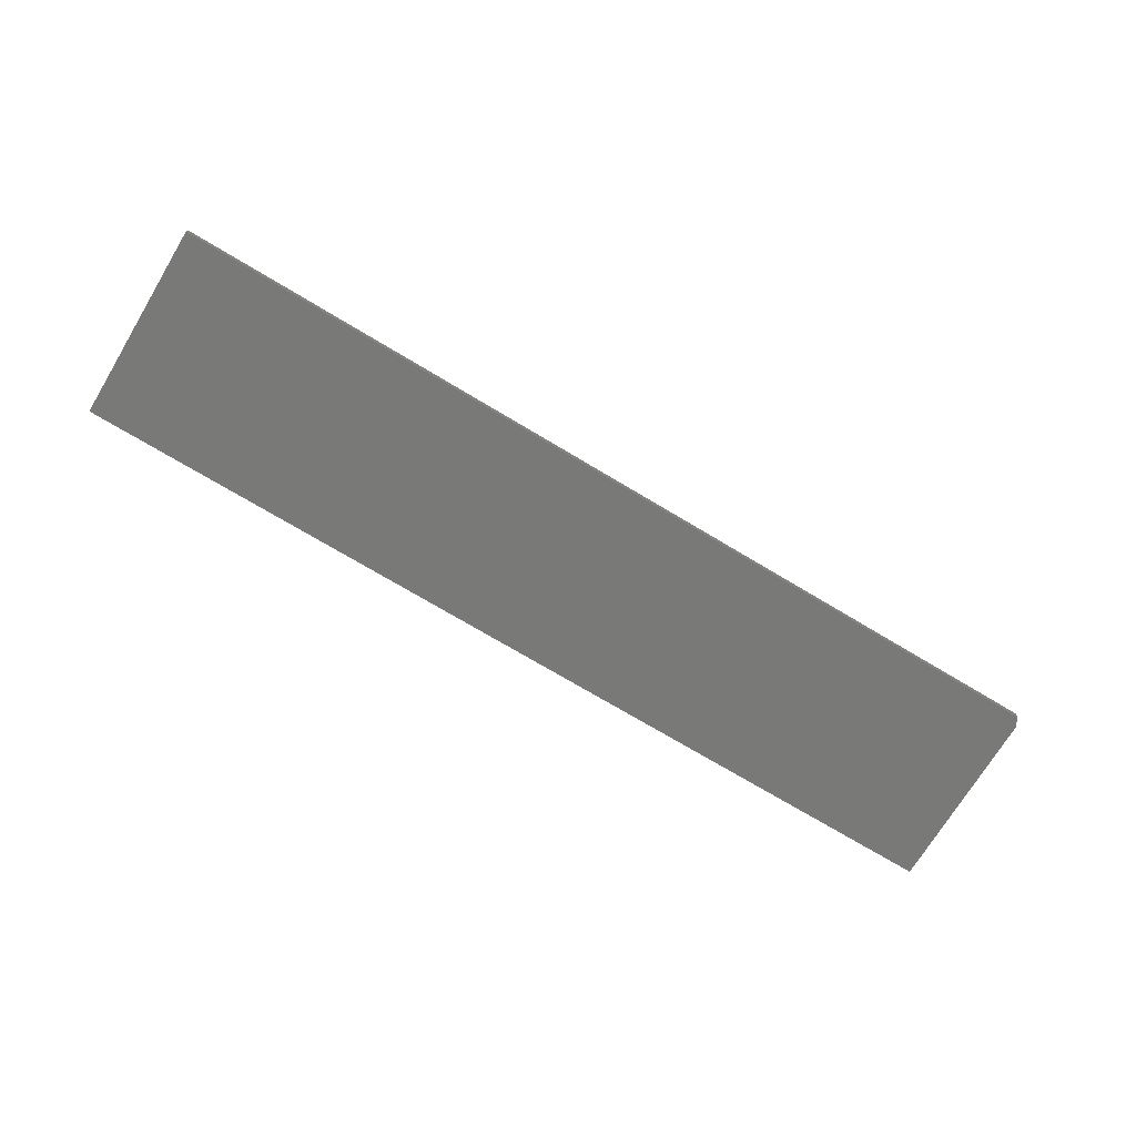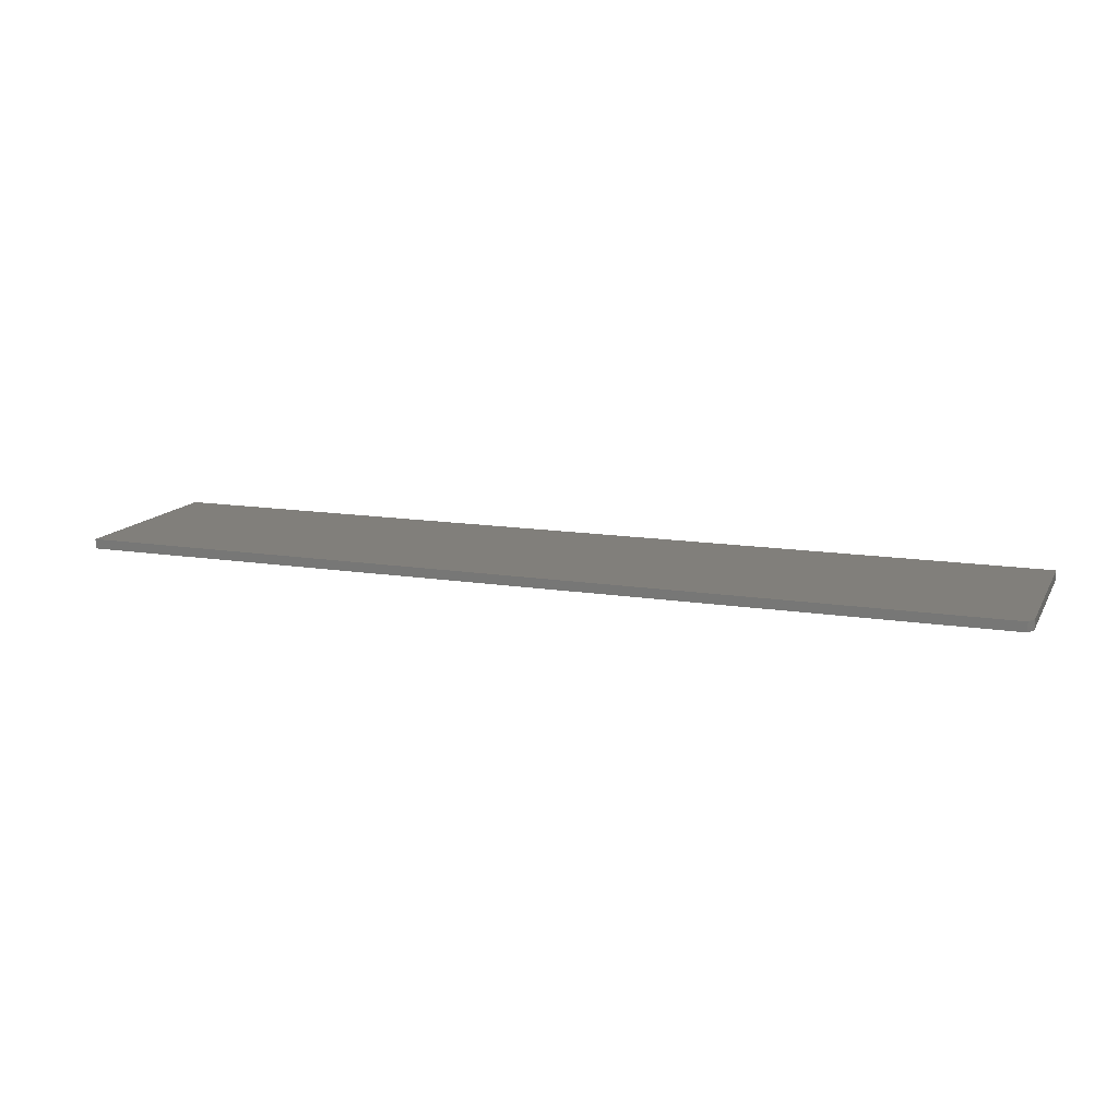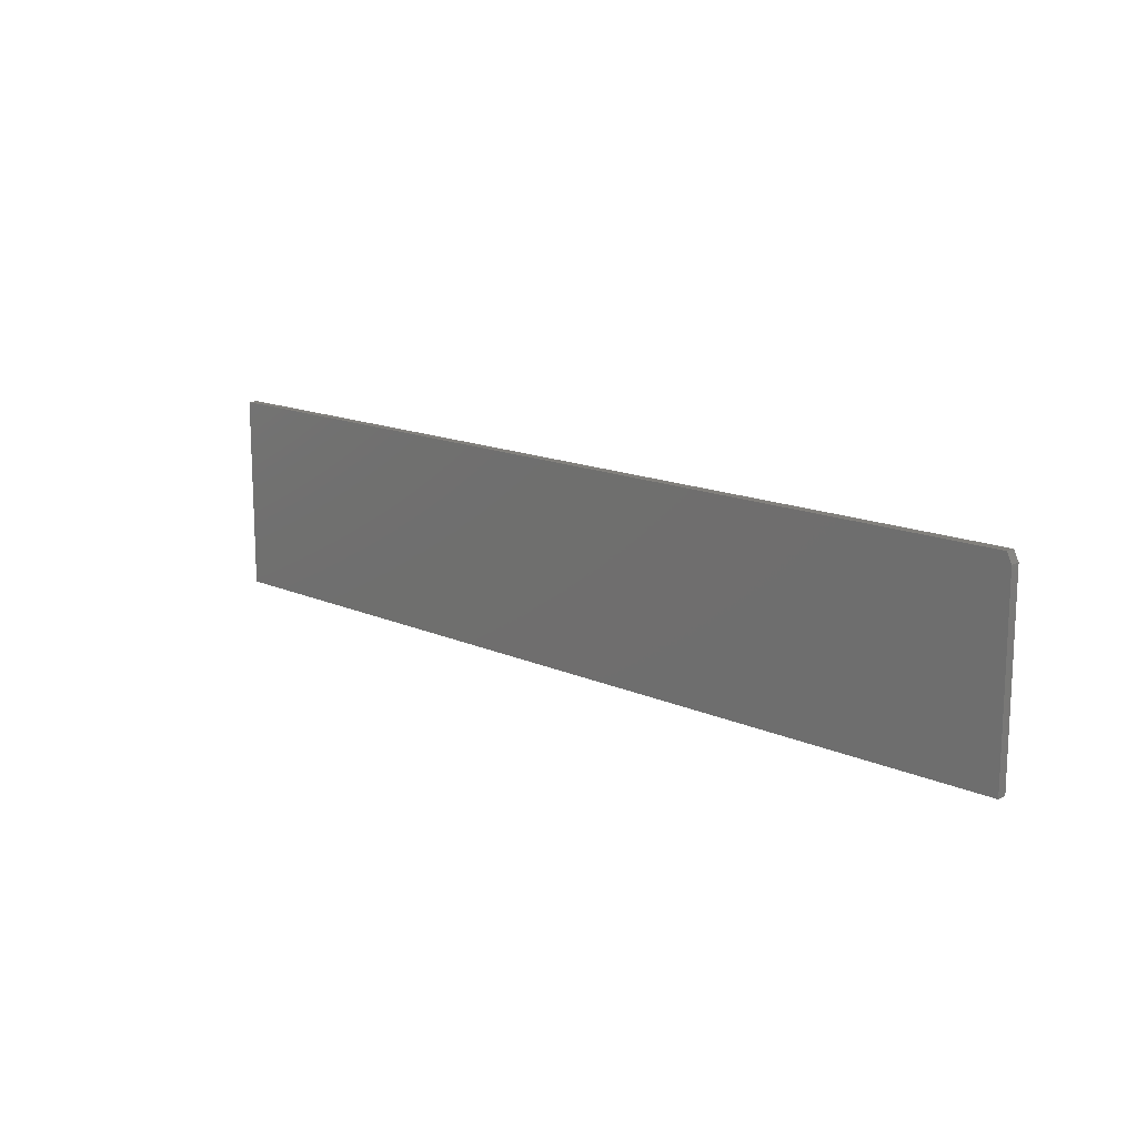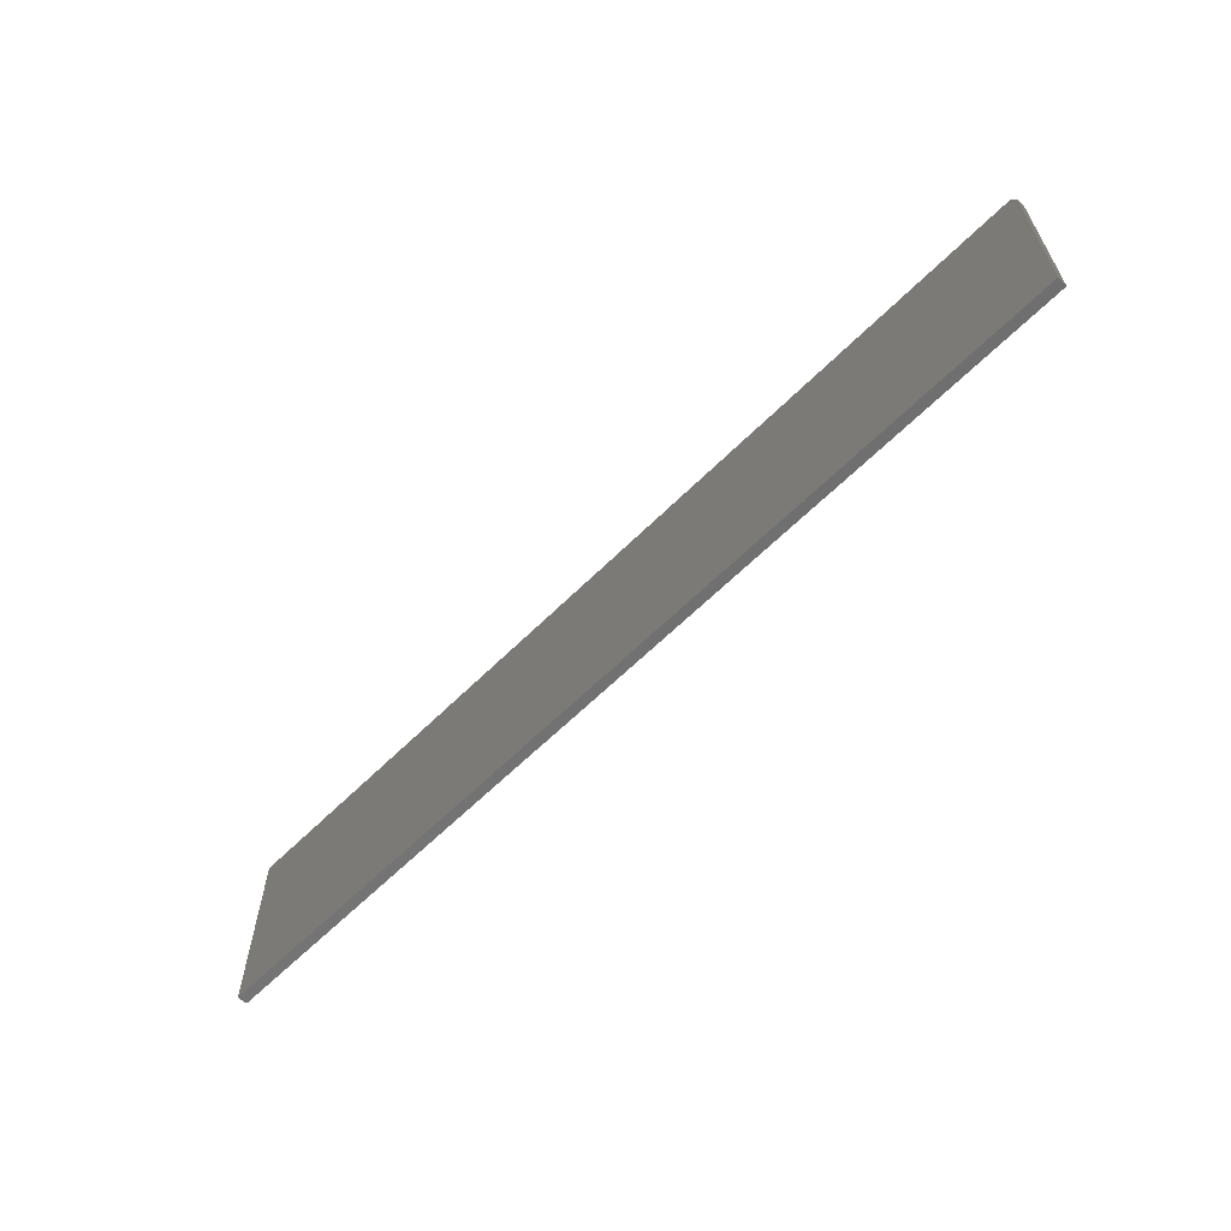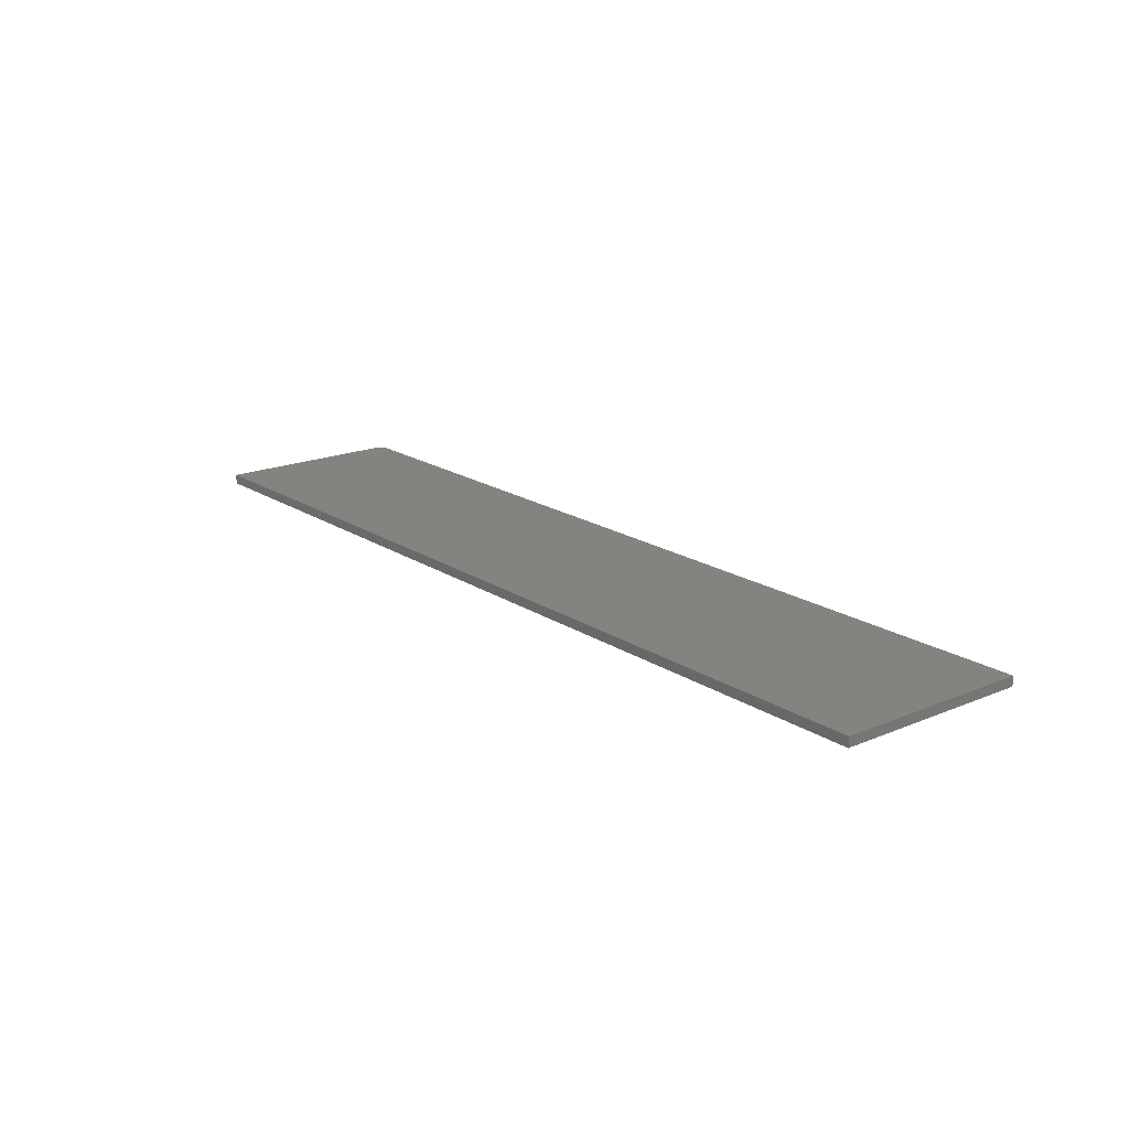
<metadata>
{"format":"stl","ext":"stl","renderer":"f3d","projection":"perspective","resolution":1024,"background":"white","views":[{"elev":-71.6,"azim":148.9,"up":"+Z"},{"elev":13.5,"azim":-160.1,"up":"+Z"},{"elev":14.6,"azim":-135.8,"up":"+Y"},{"elev":-61.6,"azim":-134.7,"up":"+Y"},{"elev":18.6,"azim":51.1,"up":"+Z"}]}
</metadata>
<code>
# stl→obj: 10 verts, 16 faces
v -0.75 -0.1562 0.01562
v 0.75 -0.1562 0.01562
v -0.75 0.1439 0.01562
v 0.75 0.1595 0.01562
v -0.7422 0.1595 0.01562
v -0.7422 0.1595 0
v 0.75 0.1595 0
v -0.75 0.1439 0
v 0.75 -0.1562 0
v -0.75 -0.1562 0
f 1 2 3
f 3 2 4
f 3 4 5
f 6 7 8
f 8 7 9
f 8 9 10
f 3 8 1
f 1 8 10
f 4 7 5
f 5 7 6
f 5 6 3
f 3 6 8
f 2 9 4
f 4 9 7
f 1 10 2
f 2 10 9

</code>
